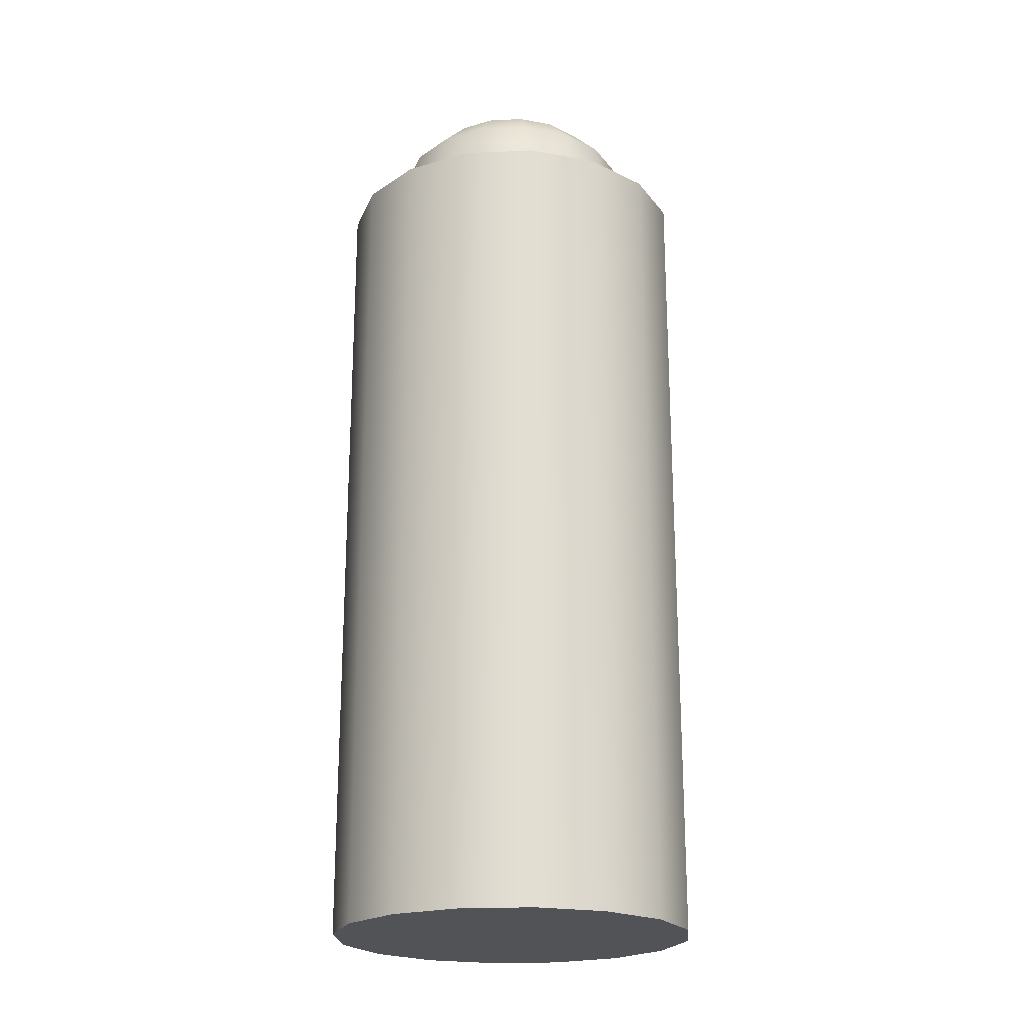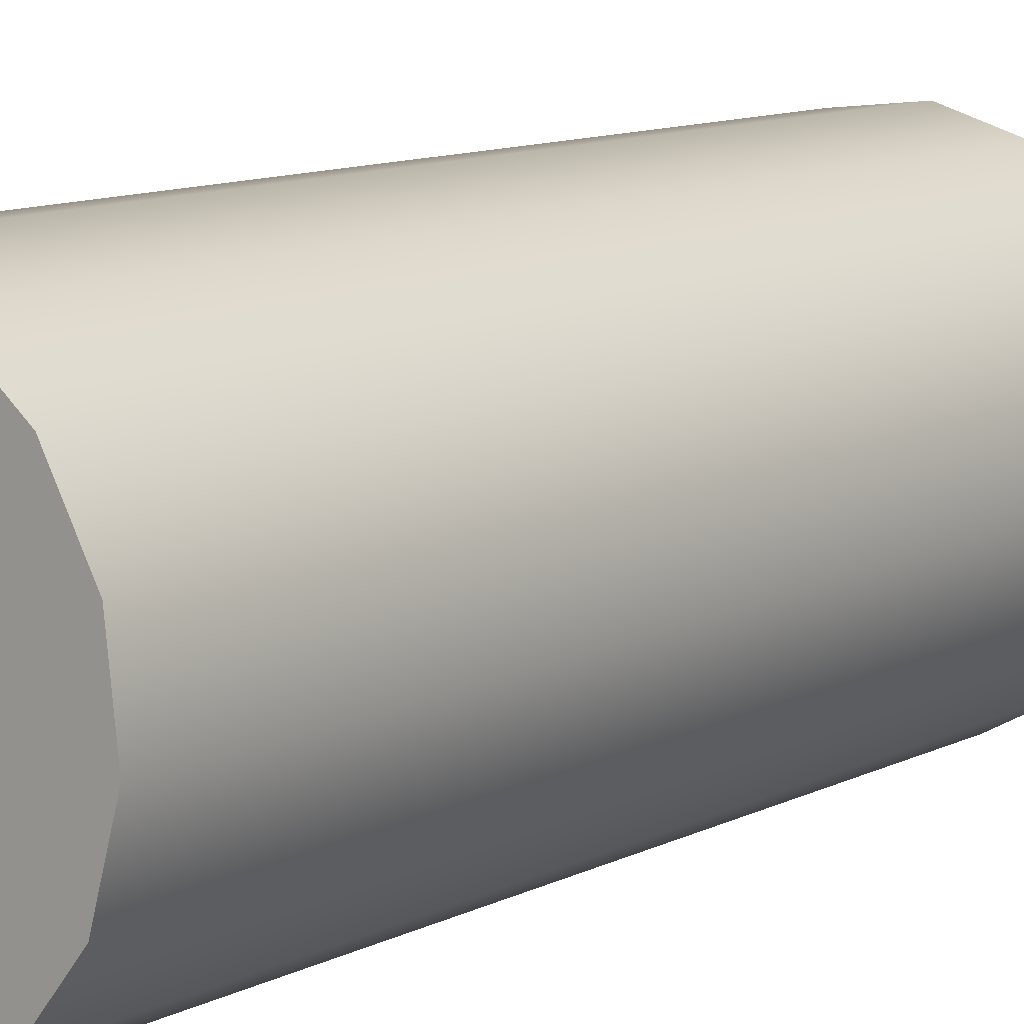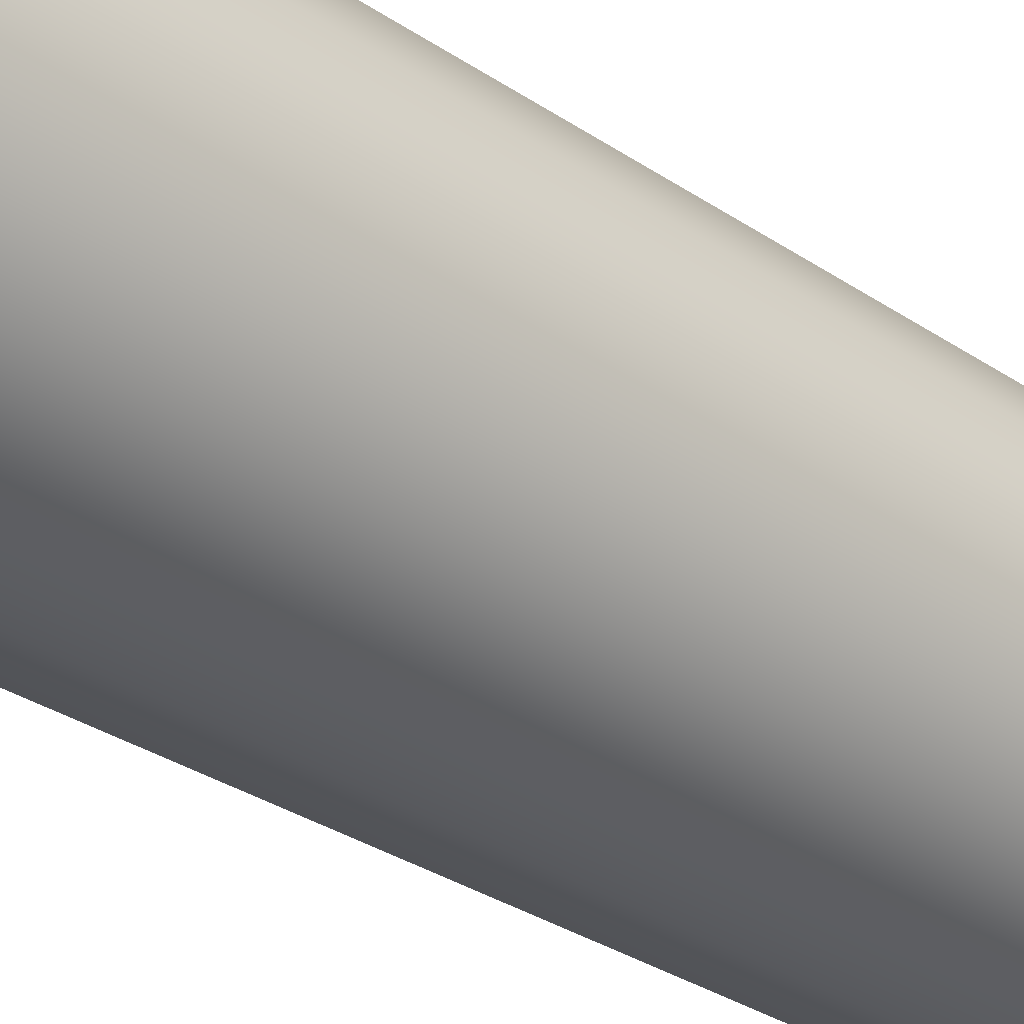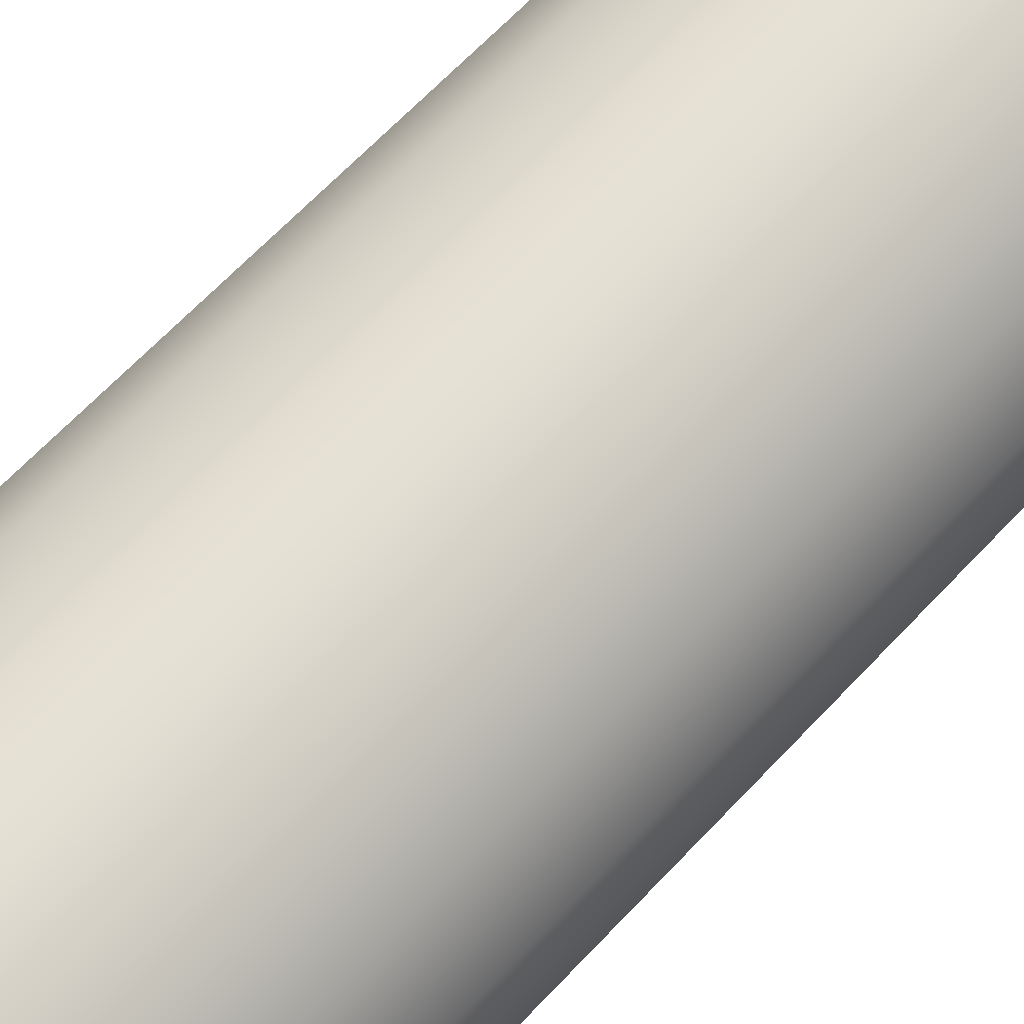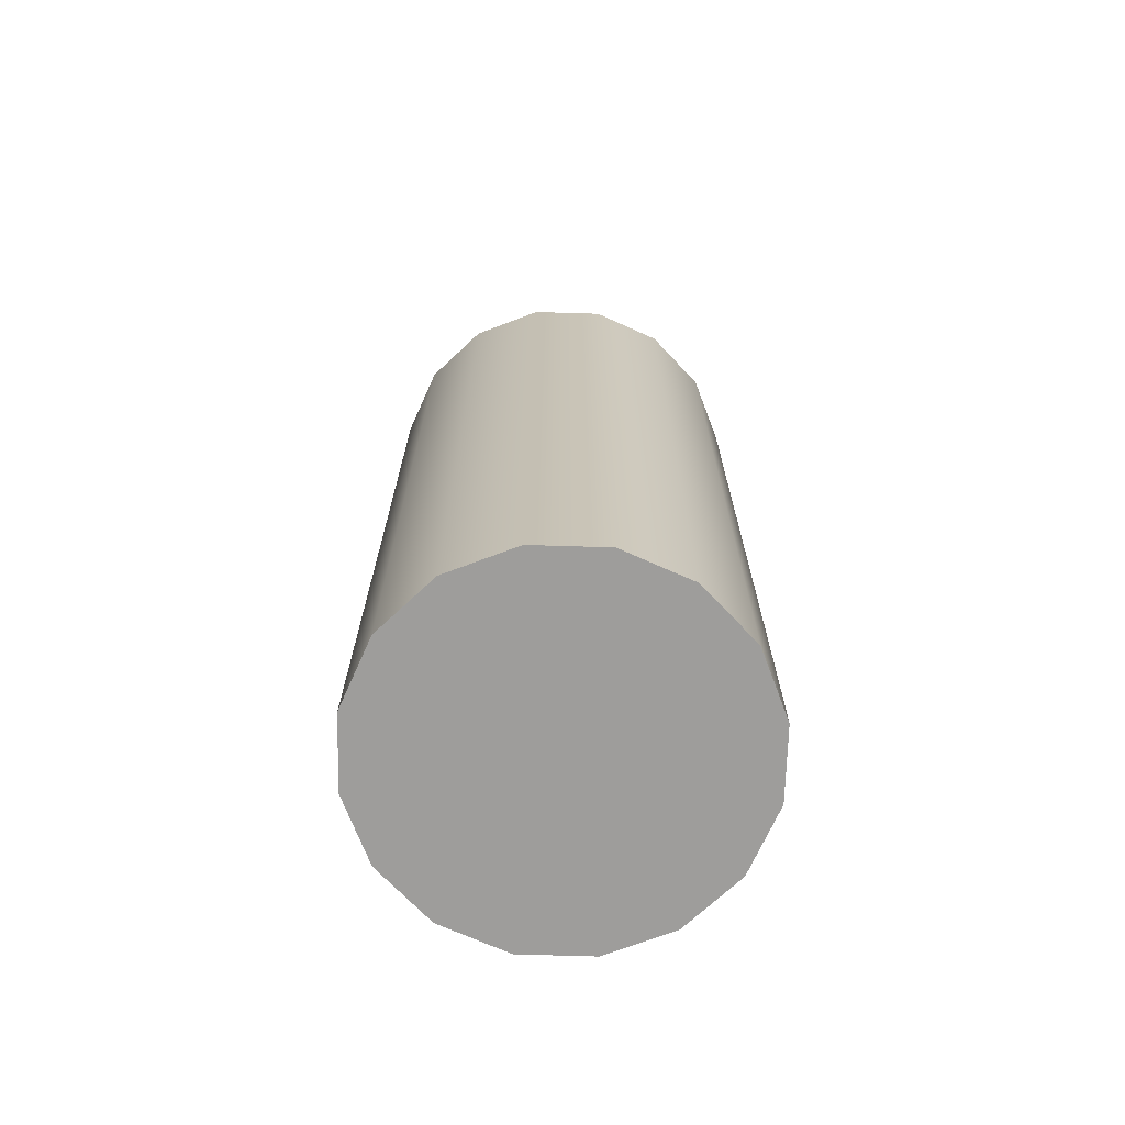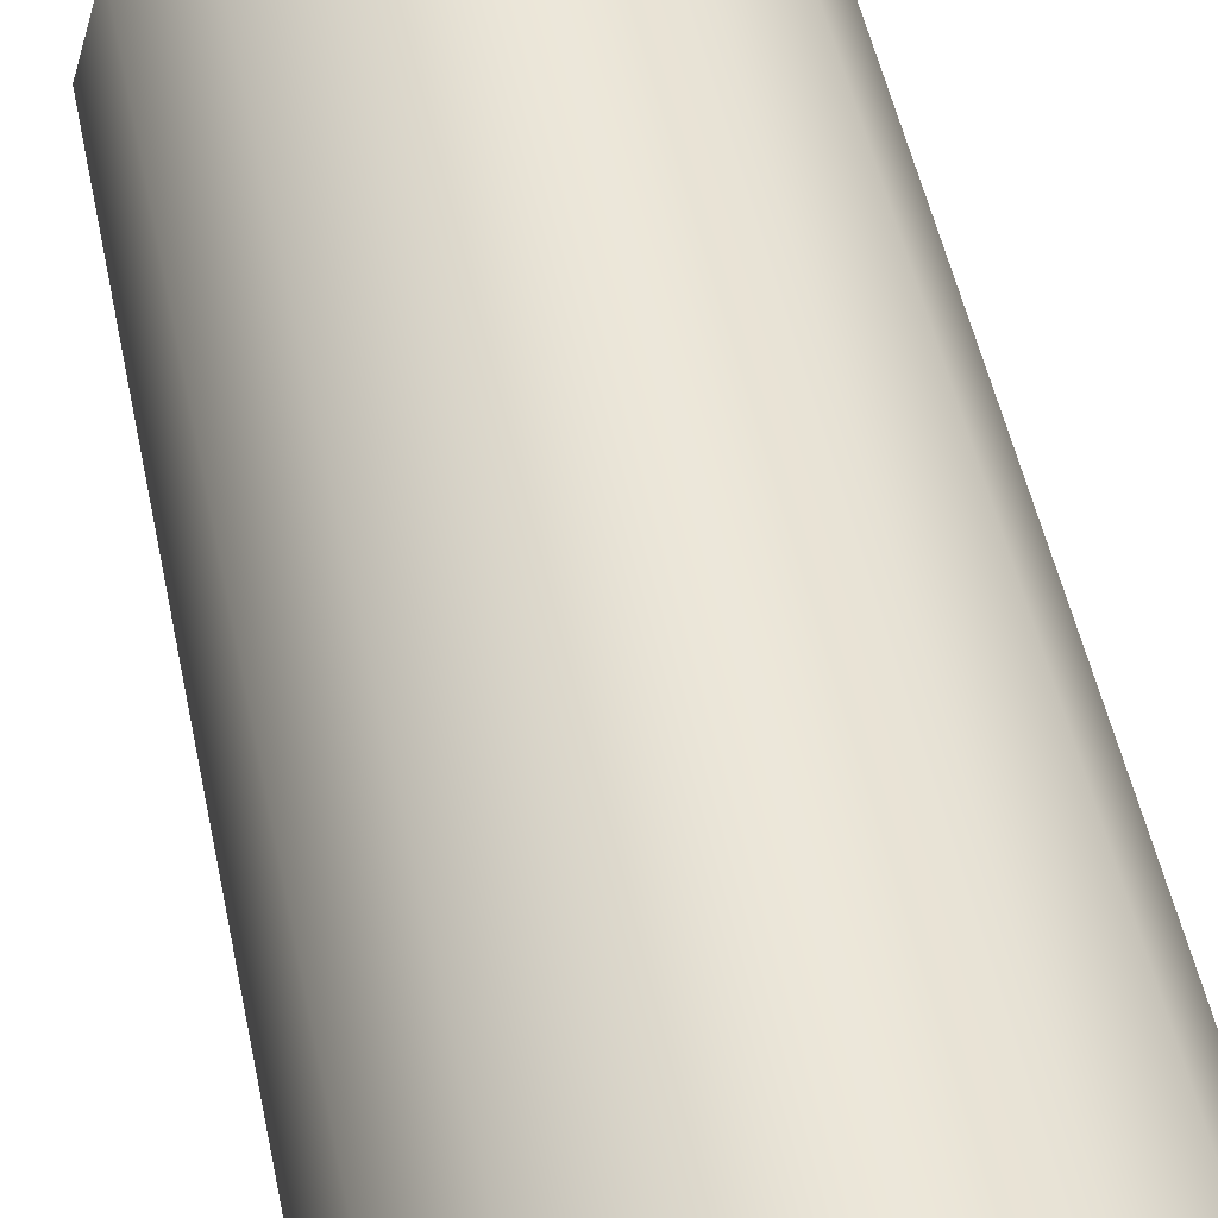
<metadata>
{"format":"obj","ext":"obj","renderer":"f3d","projection":"perspective","resolution":1024,"background":"white","views":[{"elev":-21.7,"azim":-2.1,"up":"+Z"},{"elev":10.8,"azim":-141.2,"up":"+Y"},{"elev":-33.1,"azim":-132.5,"up":"+Y"},{"elev":65.7,"azim":-136.8,"up":"+Y"},{"elev":-70.5,"azim":-120.8,"up":"+Z"},{"elev":48.1,"azim":168.8,"up":"+Y"}]}
</metadata>
<code>
o models/smallAxis
v 0.06722 -0.04857 0.0917
v 0.08239 -0.02129 0.0917
v 0.08596 0.009715 0.0917
v 0.0774 0.03973 0.0917
v 0.058 0.06419 0.0917
v 0.03072 0.07936 0.0917
v -0.000291 0.08293 0.0917
v -0.03031 0.07437 0.0917
v -0.05476 0.05497 0.0917
v -0.06993 0.02769 0.0917
v -0.07351 -0.003322 0.0917
v -0.06494 -0.03334 0.0917
v -0.04554 -0.05779 0.0917
v -0.01826 -0.07296 0.0917
v 0.01275 -0.07654 0.0917
v 0.04276 -0.06797 0.0917
v 0.06722 -0.04857 0.4517
v 0.08239 -0.02129 0.4517
v 0.08596 0.009715 0.4517
v 0.0774 0.03973 0.4517
v 0.058 0.06419 0.4517
v 0.03072 0.07936 0.4517
v -0.000291 0.08293 0.4517
v -0.03031 0.07437 0.4517
v -0.05476 0.05497 0.4517
v -0.06993 0.02769 0.4517
v -0.07351 -0.003322 0.4517
v -0.06494 -0.03334 0.4517
v -0.04554 -0.05779 0.4517
v -0.01826 -0.07296 0.4517
v 0.01275 -0.07654 0.4517
v 0.04276 -0.06797 0.4517
v 0.006227 0.003197 0.0917
v 0.05926 0.03042 0.4517
v 0.0448 0.04864 0.4517
v 0.02448 0.05994 0.4517
v 0.00137 0.06261 0.4517
v -0.02099 0.05623 0.4517
v -0.03922 0.04177 0.4517
v -0.05052 0.02144 0.4517
v -0.05318 -0.00166 0.4517
v -0.0468 -0.02403 0.4517
v -0.03235 -0.04225 0.4517
v -0.01202 -0.05355 0.4517
v 0.01108 -0.05621 0.4517
v 0.03345 -0.04983 0.4517
v 0.05167 -0.03538 0.4517
v 0.06297 -0.01505 0.4517
v 0.06564 0.008054 0.4517
v 0.04112 0.02111 0.4963
v 0.0544 0.02792 0.4817
v 0.05926 0.03042 0.4617
v 0.02298 0.0118 0.5017
v 0.04127 0.04448 0.4817
v 0.03161 0.0331 0.4963
v 0.01841 0.01755 0.5017
v 0.0448 0.04864 0.4617
v 0.0228 0.05474 0.4817
v 0.01823 0.04053 0.4963
v 0.01199 0.02112 0.5017
v 0.02448 0.05994 0.4617
v 0.001816 0.05716 0.4817
v 0.003032 0.04229 0.4963
v 0.004693 0.02196 0.5017
v 0.00137 0.06261 0.4617
v -0.0185 0.05137 0.4817
v -0.01168 0.03809 0.4963
v -0.002371 0.01995 0.5017
v -0.02099 0.05623 0.4617
v -0.03505 0.03824 0.4817
v -0.02367 0.02858 0.4963
v -0.008127 0.01538 0.5017
v -0.03922 0.04177 0.4617
v -0.04532 0.01977 0.4817
v -0.03111 0.0152 0.4963
v -0.0117 0.008961 0.5017
v -0.05052 0.02144 0.4617
v -0.04774 -0.001215 0.4817
v -0.03286 1e-06 0.4963
v -0.01254 0.001663 0.5017
v -0.05318 -0.00166 0.4617
v -0.04194 -0.02153 0.4817
v -0.02866 -0.01471 0.4963
v -0.01052 -0.005402 0.5017
v -0.0468 -0.02403 0.4617
v -0.02881 -0.03808 0.4817
v -0.01915 -0.0267 0.4963
v -0.005957 -0.01116 0.5017
v -0.03235 -0.04225 0.4617
v -0.01035 -0.04835 0.4817
v -0.005779 -0.03414 0.4963
v 0.000463 -0.01473 0.5017
v -0.01202 -0.05355 0.4617
v 0.01064 -0.05077 0.4817
v 0.009423 -0.03589 0.4963
v 0.007762 -0.01557 0.5017
v 0.01108 -0.05621 0.4617
v 0.03095 -0.04497 0.4817
v 0.02414 -0.03169 0.4963
v 0.01483 -0.01355 0.5017
v 0.03345 -0.04983 0.4617
v 0.04751 -0.03184 0.4817
v 0.03613 -0.02218 0.4963
v 0.02058 -0.008988 0.5017
v 0.05167 -0.03538 0.4617
v 0.05777 -0.01338 0.4817
v 0.04356 -0.008809 0.4963
v 0.02415 -0.002567 0.5017
v 0.06297 -0.01505 0.4617
v 0.06019 0.007609 0.4817
v 0.04532 0.006392 0.4963
v 0.02499 0.004731 0.5017
v 0.06564 0.008054 0.4617
f 2 17 1
f 3 18 2
f 4 19 3
f 5 20 4
f 5 22 21
f 7 22 6
f 8 23 7
f 9 24 8
f 10 25 9
f 11 26 10
f 11 28 27
f 13 28 12
f 14 29 13
f 15 30 14
f 16 31 15
f 1 32 16
f 2 1 33
f 3 2 33
f 4 3 33
f 5 4 33
f 6 5 33
f 7 6 33
f 8 7 33
f 9 8 33
f 10 9 33
f 11 10 33
f 12 11 33
f 13 12 33
f 14 13 33
f 15 14 33
f 16 15 33
f 1 16 33
f 20 35 34
f 22 35 21
f 22 37 36
f 23 38 37
f 24 39 38
f 25 40 39
f 27 40 26
f 28 41 27
f 28 43 42
f 30 43 29
f 30 45 44
f 31 46 45
f 32 47 46
f 17 48 47
f 19 48 18
f 20 49 19
f 52 110 113
f 50 110 51
f 50 112 111
f 50 56 53
f 50 54 55
f 52 54 51
f 56 59 60
f 55 58 59
f 57 58 54
f 59 64 60
f 59 62 63
f 61 62 58
f 63 68 64
f 63 66 67
f 65 66 62
f 67 72 68
f 67 70 71
f 69 70 66
f 72 75 76
f 71 74 75
f 73 74 70
f 75 80 76
f 75 78 79
f 77 78 74
f 80 83 84
f 78 83 79
f 81 82 78
f 83 88 84
f 83 86 87
f 82 89 86
f 88 91 92
f 86 91 87
f 86 93 90
f 91 96 92
f 90 95 91
f 90 97 94
f 96 99 100
f 94 99 95
f 94 101 98
f 100 103 104
f 98 103 99
f 98 105 102
f 104 107 108
f 102 107 103
f 102 109 106
f 107 112 108
f 106 111 107
f 106 113 110
f 80 96 112
f 35 52 34
f 36 57 35
f 37 61 36
f 37 69 65
f 39 69 38
f 40 73 39
f 41 77 40
f 42 81 41
f 43 85 42
f 44 89 43
f 45 93 44
f 46 97 45
f 47 101 46
f 48 105 47
f 49 109 48
f 34 113 49
f 2 18 17
f 3 19 18
f 4 20 19
f 5 21 20
f 5 6 22
f 7 23 22
f 8 24 23
f 9 25 24
f 10 26 25
f 11 27 26
f 11 12 28
f 13 29 28
f 14 30 29
f 15 31 30
f 16 32 31
f 1 17 32
f 20 21 35
f 22 36 35
f 22 23 37
f 23 24 38
f 24 25 39
f 25 26 40
f 27 41 40
f 28 42 41
f 28 29 43
f 30 44 43
f 30 31 45
f 31 32 46
f 32 17 47
f 17 18 48
f 19 49 48
f 20 34 49
f 52 51 110
f 50 111 110
f 50 53 112
f 50 55 56
f 50 51 54
f 52 57 54
f 56 55 59
f 55 54 58
f 57 61 58
f 59 63 64
f 59 58 62
f 61 65 62
f 63 67 68
f 63 62 66
f 65 69 66
f 67 71 72
f 67 66 70
f 69 73 70
f 72 71 75
f 71 70 74
f 73 77 74
f 75 79 80
f 75 74 78
f 77 81 78
f 80 79 83
f 78 82 83
f 81 85 82
f 83 87 88
f 83 82 86
f 82 85 89
f 88 87 91
f 86 90 91
f 86 89 93
f 91 95 96
f 90 94 95
f 90 93 97
f 96 95 99
f 94 98 99
f 94 97 101
f 100 99 103
f 98 102 103
f 98 101 105
f 104 103 107
f 102 106 107
f 102 105 109
f 107 111 112
f 106 110 111
f 106 109 113
f 112 53 56
f 56 60 64
f 64 68 72
f 72 76 80
f 80 84 88
f 88 92 96
f 96 100 104
f 104 108 112
f 112 56 64
f 64 72 80
f 80 88 96
f 96 104 112
f 112 64 80
f 35 57 52
f 36 61 57
f 37 65 61
f 37 38 69
f 39 73 69
f 40 77 73
f 41 81 77
f 42 85 81
f 43 89 85
f 44 93 89
f 45 97 93
f 46 101 97
f 47 105 101
f 48 109 105
f 49 113 109
f 34 52 113

</code>
